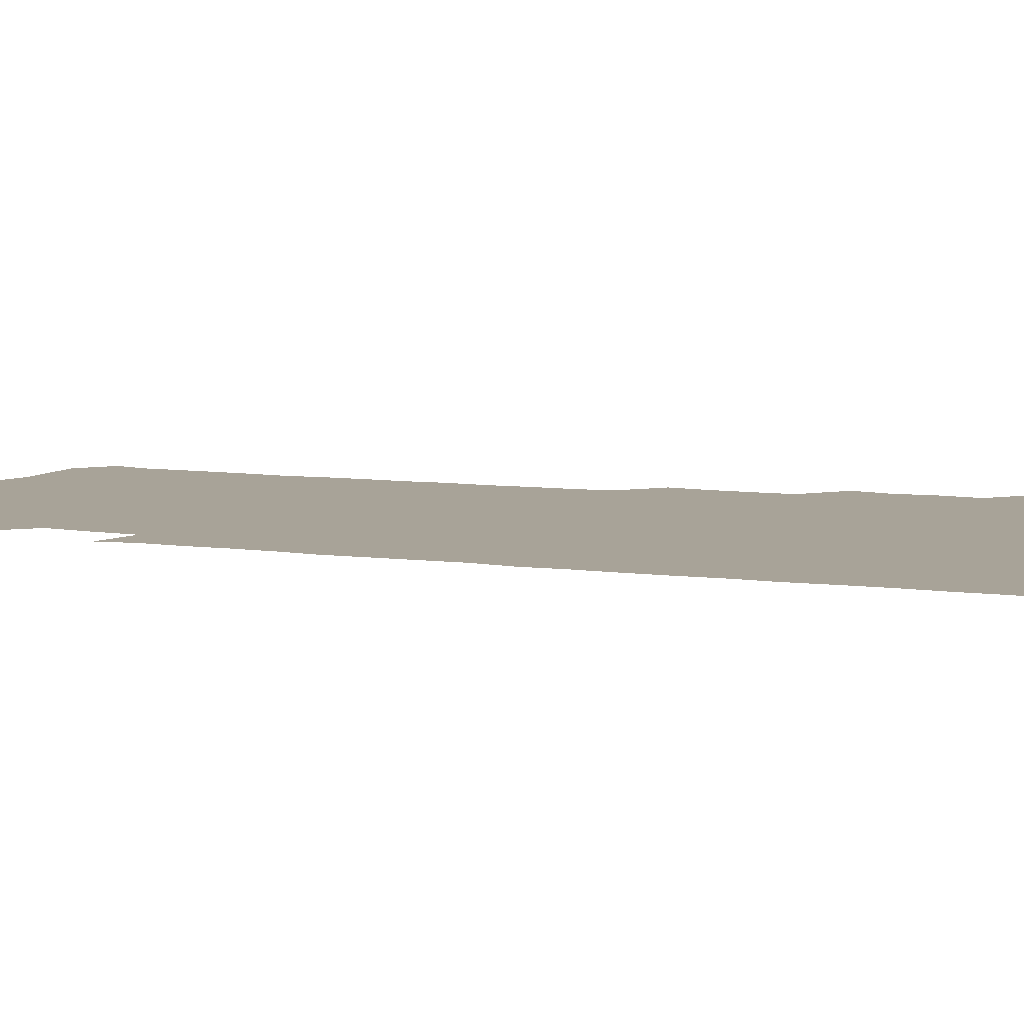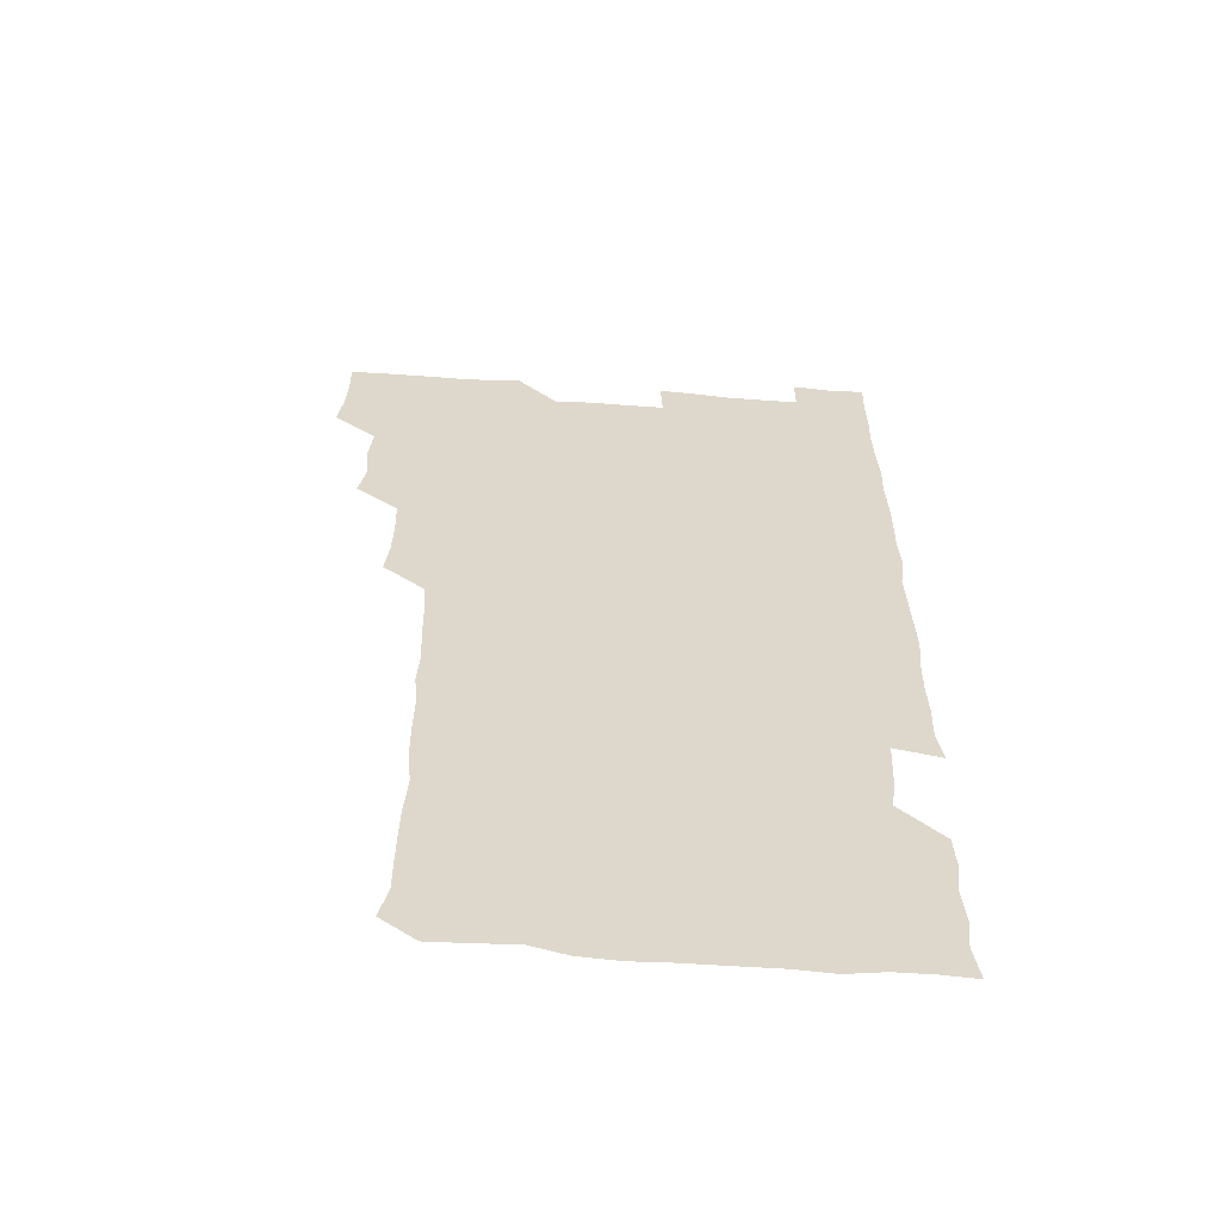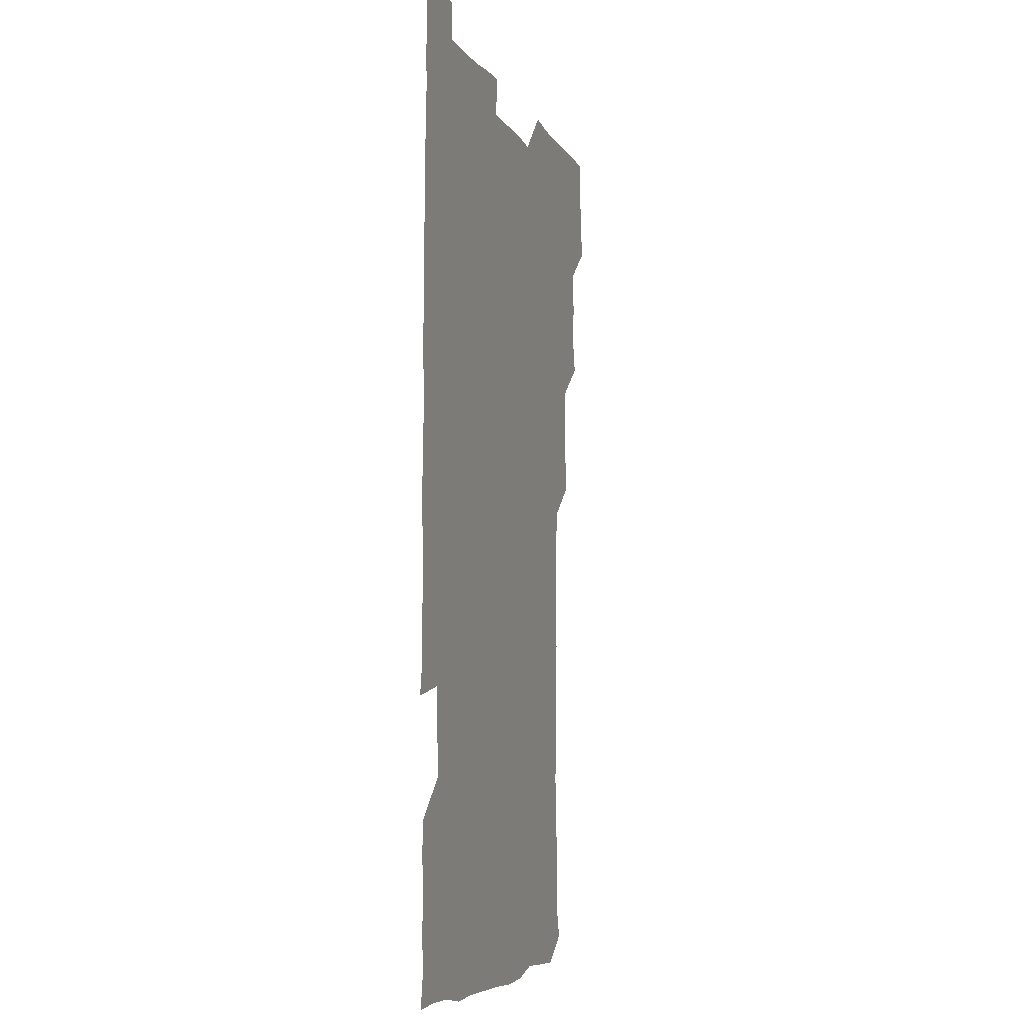
<metadata>
{"format":"obj","ext":"obj","renderer":"f3d","projection":"perspective","resolution":1024,"background":"white","views":[{"elev":6.9,"azim":113.6,"up":"+Z"},{"elev":-59.2,"azim":-4.4,"up":"+Y"},{"elev":-6.8,"azim":107.8,"up":"+Y"}]}
</metadata>
<code>
v 478.2 525.6 0
v 480.4 540.4 0
v 481.2 555.5 0
v 480.9 570.7 0
v 492.5 463.8 0
v 495.5 479.5 0
v 494.1 494.3 0
v 495.6 510.5 0
v 495.8 525.8 0
v 497.3 540.6 0
v 496.7 555.4 0
v 495.8 571.2 0
v 507.8 403.1 0
v 509.5 417.9 0
v 510 433.1 0
v 509.6 449.5 0
v 510.7 465.6 0
v 511.2 480.8 0
v 511.3 495.9 0
v 510.4 510.6 0
v 512.7 526 0
v 512.1 540.6 0
v 511.6 555.4 0
v 510.8 571.4 0
v 522.5 191.6 0
v 525.9 205.4 0
v 525.8 219 0
v 526 233.4 0
v 526.4 247.2 0
v 527.7 264.2 0
v 526.3 279.7 0
v 526.1 295.3 0
v 526.5 311.6 0
v 525.3 326.1 0
v 526.2 342 0
v 525.5 356.9 0
v 525.4 373 0
v 524.3 388.8 0
v 525.9 405.3 0
v 526.8 421 0
v 526.4 435.8 0
v 527 451.4 0
v 526.3 466.1 0
v 527.3 481.4 0
v 527.5 496.3 0
v 526.4 511.1 0
v 526.9 525.7 0
v 526.8 540.5 0
v 526.4 555.4 0
v 526 571.2 0
v 536.3 180.9 0
v 541.7 196.8 0
v 541.1 209.5 0
v 541.5 223.9 0
v 544.1 240.6 0
v 542.7 255.3 0
v 543.2 270.4 0
v 541.7 284.5 0
v 541.8 299.7 0
v 542.5 315.6 0
v 542.5 330.9 0
v 542.5 345.9 0
v 541.3 360.2 0
v 542.6 376.5 0
v 541.2 390.8 0
v 541.3 406.1 0
v 541.9 421.5 0
v 541.3 436.2 0
v 541.4 451.2 0
v 542.1 466.6 0
v 541.4 481.1 0
v 542.1 496.2 0
v 542.9 511 0
v 542.3 525.4 0
v 541.5 540.6 0
v 540.8 556.4 0
v 540.7 571.7 0
v 550.9 181.3 0
v 554.8 196 0
v 556.7 211.5 0
v 558.3 227.9 0
v 557.9 242.4 0
v 558.7 258.2 0
v 558.2 272.6 0
v 557.7 287 0
v 556.7 301.2 0
v 557 316.3 0
v 557.3 331.8 0
v 556.5 346.1 0
v 557.3 362.1 0
v 557.1 376.8 0
v 556.1 391 0
v 556.3 406.3 0
v 556.6 421.5 0
v 556.9 436.7 0
v 557 451.8 0
v 556.8 466.5 0
v 556.9 481.5 0
v 557 496.3 0
v 557.1 510.9 0
v 556.8 525.4 0
v 556.4 540.3 0
v 555.9 554.9 0
v 553.9 573.3 0
v 568 182.3 0
v 570.6 196.8 0
v 573 214.2 0
v 573.1 229.1 0
v 572.5 243 0
v 572.5 257.8 0
v 572.1 272.1 0
v 572.1 287.2 0
v 571.1 301 0
v 572.4 318 0
v 572 332.1 0
v 571 346 0
v 572.2 362.6 0
v 571 376.3 0
v 572.4 392.7 0
v 572.1 407.2 0
v 571.6 421.6 0
v 571.7 436.7 0
v 571.9 451.7 0
v 570.9 466 0
v 571.5 481.4 0
v 571.8 496.3 0
v 571.6 510.9 0
v 571.1 525.9 0
v 571.5 540 0
v 570.1 555.2 0
v 582.2 178.3 0
v 585.9 198 0
v 587.5 213.5 0
v 586.9 227.7 0
v 586.7 242.4 0
v 586.6 257.1 0
v 587 272.8 0
v 586.4 286.7 0
v 586.2 301.5 0
v 586.5 317.1 0
v 586.4 331.8 0
v 586.6 347.2 0
v 586.6 362.4 0
v 586.6 377.3 0
v 586.6 392.1 0
v 586 406.1 0
v 586.6 422 0
v 586 436.2 0
v 586.5 451.7 0
v 586.2 466.4 0
v 586.2 481.2 0
v 586.5 496.1 0
v 586.5 510.8 0
v 586.3 525.7 0
v 586.1 540.6 0
v 585.3 556.6 0
v 598.1 177.3 0
v 600.1 195.7 0
v 601.8 215.1 0
v 601.8 228.9 0
v 601.7 243.3 0
v 601.4 257.4 0
v 601.5 271.9 0
v 601.4 287.7 0
v 601.6 303.1 0
v 601.3 317 0
v 601.5 332.7 0
v 601.5 347.6 0
v 601.4 362.5 0
v 601.3 377.2 0
v 601.3 392.1 0
v 601.3 407.1 0
v 601.3 422.1 0
v 601.6 437.4 0
v 601.3 451.7 0
v 601.4 466.7 0
v 601.4 481.4 0
v 601.1 496.1 0
v 601.4 510.9 0
v 601.3 525.7 0
v 601.1 541 0
v 601 556.4 0
v 614.3 178 0
v 615.8 196 0
v 616 214 0
v 616.1 228.2 0
v 616.1 243.1 0
v 615.9 255.9 0
v 616.3 273.2 0
v 616.1 287 0
v 616 302.2 0
v 616 317.4 0
v 616.2 333.4 0
v 616.2 347.5 0
v 616.1 362.1 0
v 616 376.5 0
v 616 391.8 0
v 616 406.1 0
v 616.1 421.9 0
v 616.1 436.9 0
v 616.1 451.6 0
v 616.1 466.6 0
v 616 481.4 0
v 616.3 496.2 0
v 616.2 511 0
v 616.3 525.6 0
v 616.4 540.3 0
v 616.6 556.5 0
v 616 573.1 0
v 630.8 178.1 0
v 631.1 197.1 0
v 630.7 213.5 0
v 630.6 228.4 0
v 630.6 242.6 0
v 630.9 258.3 0
v 630.8 273.1 0
v 630.9 287.4 0
v 630.8 301.8 0
v 630.9 316 0
v 630.7 332.6 0
v 630.7 347.6 0
v 630.7 362.2 0
v 630.8 377.7 0
v 630.8 391.9 0
v 630.8 406.9 0
v 630.9 421.6 0
v 630.7 437 0
v 630.8 451.4 0
v 630.7 466.9 0
v 630.8 481.2 0
v 630.8 496.2 0
v 631 511 0
v 631.1 525.7 0
v 631.1 540.7 0
v 631.2 555.5 0
v 629.2 572.5 0
v 647.4 178.3 0
v 646 197.5 0
v 645.4 213.5 0
v 645.4 227.6 0
v 645.1 243.1 0
v 645.6 257.3 0
v 645.3 273 0
v 645.3 288 0
v 645.5 301.7 0
v 645.3 318.7 0
v 645.3 332.9 0
v 645.3 347.6 0
v 645.4 362.2 0
v 645.4 377.2 0
v 645.4 392.1 0
v 645.2 407.3 0
v 645.7 421.3 0
v 645.2 437 0
v 645.6 451.6 0
v 645.2 466.8 0
v 645.3 481.5 0
v 645.8 496.2 0
v 645.8 511 0
v 646 525.7 0
v 646.3 540.2 0
v 646 555.4 0
v 644.9 571 0
v 663.5 177.4 0
v 660.7 196.9 0
v 659.8 213.4 0
v 659.9 227.8 0
v 660.7 241.1 0
v 659.7 257.7 0
v 659.9 272.3 0
v 660.1 287.4 0
v 660 302.9 0
v 660.1 317.6 0
v 660 332.5 0
v 660.1 347.1 0
v 659.9 362.4 0
v 659.8 377.4 0
v 659.9 392.2 0
v 659.9 407.1 0
v 660 421.9 0
v 661.3 435.8 0
v 660.3 451.8 0
v 660.8 466.2 0
v 660.4 481.4 0
v 660.2 496.4 0
v 659.9 511 0
v 661.1 525.7 0
v 660.8 540.5 0
v 660.9 555.3 0
v 660.4 570.9 0
v 678.5 179.8 0
v 676.7 195 0
v 674.7 212.3 0
v 674.8 226.8 0
v 674.4 242.3 0
v 674.4 256.4 0
v 674.3 271 0
v 674.7 286.7 0
v 675.4 301.9 0
v 674.5 317.3 0
v 675.8 330.9 0
v 674.7 347 0
v 674.8 361.8 0
v 674.8 376.8 0
v 675.4 391.3 0
v 674.8 406.7 0
v 674.5 422 0
v 675.1 436.6 0
v 674.6 451.9 0
v 675 466.4 0
v 674.7 481.6 0
v 674.7 496.3 0
v 676.6 511.1 0
v 676 525.9 0
v 675.6 540.8 0
v 675.8 555.5 0
v 675.8 571 0
v 675.7 586.8 0
v 693.2 179.9 0
v 690.2 196.5 0
v 689.6 211.3 0
v 690.1 225.2 0
v 689.1 241 0
v 687.9 255.4 0
v 688.4 267.2 0
v 690.1 283.4 0
v 690.9 301.9 0
v 689.4 316.4 0
v 689.3 331.3 0
v 689.2 346.2 0
v 689.4 361.1 0
v 689.4 376.2 0
v 690.3 390.5 0
v 689.8 405.9 0
v 689.7 421.1 0
v 690.3 436 0
v 689.7 451.2 0
v 689.5 466.2 0
v 690.7 480.7 0
v 690 495.9 0
v 691.2 510.7 0
v 690.4 526.2 0
v 690.6 540.9 0
v 690.3 555.5 0
v 690.7 570.4 0
v 690.9 585.4 0
v 707.1 179 0
v 704.7 194 0
v 706.1 207.3 0
v 704.8 222.6 0
v 706.3 236.5 0
v 705.6 250.3 0
v 709.6 297.7 0
v 707.3 312 0
v 707.8 326.4 0
v 707.2 341.8 0
v 707.4 357.2 0
v 708.7 372.2 0
v 708 387.2 0
v 707.5 402.5 0
v 706.8 418.4 0
v 708.6 433.2 0
v 707.7 448.6 0
v 707.9 463.9 0
v 707.7 479.1 0
v 706.9 494.6 0
v 707.4 509.4 0
v 706.4 525 0
v 705.9 540.7 0
v 706.3 555.9 0
v 705.9 570.8 0
v 706.2 586.2 0
f 8 9 1
f 1 9 2
f 9 10 2
f 2 10 3
f 10 11 3
f 3 11 4
f 11 12 4
f 16 17 5
f 5 17 6
f 17 18 6
f 6 18 7
f 18 19 7
f 7 19 8
f 19 20 8
f 8 20 9
f 20 21 9
f 9 21 10
f 21 22 10
f 10 22 11
f 22 23 11
f 11 23 12
f 23 24 12
f 38 39 13
f 13 39 14
f 39 40 14
f 14 40 15
f 40 41 15
f 15 41 16
f 41 42 16
f 16 42 17
f 42 43 17
f 17 43 18
f 43 44 18
f 18 44 19
f 44 45 19
f 19 45 20
f 45 46 20
f 20 46 21
f 46 47 21
f 21 47 22
f 47 48 22
f 22 48 23
f 48 49 23
f 23 49 24
f 49 50 24
f 51 52 25
f 25 52 26
f 52 53 26
f 26 53 27
f 53 54 27
f 27 54 28
f 54 55 28
f 28 55 29
f 55 56 29
f 29 56 30
f 56 57 30
f 30 57 31
f 57 58 31
f 31 58 32
f 58 59 32
f 32 59 33
f 59 60 33
f 33 60 34
f 60 61 34
f 34 61 35
f 61 62 35
f 35 62 36
f 62 63 36
f 36 63 37
f 63 64 37
f 37 64 38
f 64 65 38
f 38 65 39
f 65 66 39
f 39 66 40
f 66 67 40
f 40 67 41
f 67 68 41
f 41 68 42
f 68 69 42
f 42 69 43
f 69 70 43
f 43 70 44
f 70 71 44
f 44 71 45
f 71 72 45
f 45 72 46
f 72 73 46
f 46 73 47
f 73 74 47
f 47 74 48
f 74 75 48
f 48 75 49
f 75 76 49
f 49 76 50
f 76 77 50
f 51 78 52
f 78 79 52
f 52 79 53
f 79 80 53
f 53 80 54
f 80 81 54
f 54 81 55
f 81 82 55
f 55 82 56
f 82 83 56
f 56 83 57
f 83 84 57
f 57 84 58
f 84 85 58
f 58 85 59
f 85 86 59
f 59 86 60
f 86 87 60
f 60 87 61
f 87 88 61
f 61 88 62
f 88 89 62
f 62 89 63
f 89 90 63
f 63 90 64
f 90 91 64
f 64 91 65
f 91 92 65
f 65 92 66
f 92 93 66
f 66 93 67
f 93 94 67
f 67 94 68
f 94 95 68
f 68 95 69
f 95 96 69
f 69 96 70
f 96 97 70
f 70 97 71
f 97 98 71
f 71 98 72
f 98 99 72
f 72 99 73
f 99 100 73
f 73 100 74
f 100 101 74
f 74 101 75
f 101 102 75
f 75 102 76
f 102 103 76
f 76 103 77
f 103 104 77
f 78 105 79
f 105 106 79
f 79 106 80
f 106 107 80
f 80 107 81
f 107 108 81
f 81 108 82
f 108 109 82
f 82 109 83
f 109 110 83
f 83 110 84
f 110 111 84
f 84 111 85
f 111 112 85
f 85 112 86
f 112 113 86
f 86 113 87
f 113 114 87
f 87 114 88
f 114 115 88
f 88 115 89
f 115 116 89
f 89 116 90
f 116 117 90
f 90 117 91
f 117 118 91
f 91 118 92
f 118 119 92
f 92 119 93
f 119 120 93
f 93 120 94
f 120 121 94
f 94 121 95
f 121 122 95
f 95 122 96
f 122 123 96
f 96 123 97
f 123 124 97
f 97 124 98
f 124 125 98
f 98 125 99
f 125 126 99
f 99 126 100
f 126 127 100
f 100 127 101
f 127 128 101
f 101 128 102
f 128 129 102
f 102 129 103
f 129 130 103
f 103 130 104
f 105 131 106
f 131 132 106
f 106 132 107
f 132 133 107
f 107 133 108
f 133 134 108
f 108 134 109
f 134 135 109
f 109 135 110
f 135 136 110
f 110 136 111
f 136 137 111
f 111 137 112
f 137 138 112
f 112 138 113
f 138 139 113
f 113 139 114
f 139 140 114
f 114 140 115
f 140 141 115
f 115 141 116
f 141 142 116
f 116 142 117
f 142 143 117
f 117 143 118
f 143 144 118
f 118 144 119
f 144 145 119
f 119 145 120
f 145 146 120
f 120 146 121
f 146 147 121
f 121 147 122
f 147 148 122
f 122 148 123
f 148 149 123
f 123 149 124
f 149 150 124
f 124 150 125
f 150 151 125
f 125 151 126
f 151 152 126
f 126 152 127
f 152 153 127
f 127 153 128
f 153 154 128
f 128 154 129
f 154 155 129
f 129 155 130
f 155 156 130
f 131 157 132
f 157 158 132
f 132 158 133
f 158 159 133
f 133 159 134
f 159 160 134
f 134 160 135
f 160 161 135
f 135 161 136
f 161 162 136
f 136 162 137
f 162 163 137
f 137 163 138
f 163 164 138
f 138 164 139
f 164 165 139
f 139 165 140
f 165 166 140
f 140 166 141
f 166 167 141
f 141 167 142
f 167 168 142
f 142 168 143
f 168 169 143
f 143 169 144
f 169 170 144
f 144 170 145
f 170 171 145
f 145 171 146
f 171 172 146
f 146 172 147
f 172 173 147
f 147 173 148
f 173 174 148
f 148 174 149
f 174 175 149
f 149 175 150
f 175 176 150
f 150 176 151
f 176 177 151
f 151 177 152
f 177 178 152
f 152 178 153
f 178 179 153
f 153 179 154
f 179 180 154
f 154 180 155
f 180 181 155
f 155 181 156
f 181 182 156
f 157 183 158
f 183 184 158
f 158 184 159
f 184 185 159
f 159 185 160
f 185 186 160
f 160 186 161
f 186 187 161
f 161 187 162
f 187 188 162
f 162 188 163
f 188 189 163
f 163 189 164
f 189 190 164
f 164 190 165
f 190 191 165
f 165 191 166
f 191 192 166
f 166 192 167
f 192 193 167
f 167 193 168
f 193 194 168
f 168 194 169
f 194 195 169
f 169 195 170
f 195 196 170
f 170 196 171
f 196 197 171
f 171 197 172
f 197 198 172
f 172 198 173
f 198 199 173
f 173 199 174
f 199 200 174
f 174 200 175
f 200 201 175
f 175 201 176
f 201 202 176
f 176 202 177
f 202 203 177
f 177 203 178
f 203 204 178
f 178 204 179
f 204 205 179
f 179 205 180
f 205 206 180
f 180 206 181
f 206 207 181
f 181 207 182
f 207 208 182
f 183 210 184
f 210 211 184
f 184 211 185
f 211 212 185
f 185 212 186
f 212 213 186
f 186 213 187
f 213 214 187
f 187 214 188
f 214 215 188
f 188 215 189
f 215 216 189
f 189 216 190
f 216 217 190
f 190 217 191
f 217 218 191
f 191 218 192
f 218 219 192
f 192 219 193
f 219 220 193
f 193 220 194
f 220 221 194
f 194 221 195
f 221 222 195
f 195 222 196
f 222 223 196
f 196 223 197
f 223 224 197
f 197 224 198
f 224 225 198
f 198 225 199
f 225 226 199
f 199 226 200
f 226 227 200
f 200 227 201
f 227 228 201
f 201 228 202
f 228 229 202
f 202 229 203
f 229 230 203
f 203 230 204
f 230 231 204
f 204 231 205
f 231 232 205
f 205 232 206
f 232 233 206
f 206 233 207
f 233 234 207
f 207 234 208
f 234 235 208
f 208 235 209
f 235 236 209
f 210 237 211
f 237 238 211
f 211 238 212
f 238 239 212
f 212 239 213
f 239 240 213
f 213 240 214
f 240 241 214
f 214 241 215
f 241 242 215
f 215 242 216
f 242 243 216
f 216 243 217
f 243 244 217
f 217 244 218
f 244 245 218
f 218 245 219
f 245 246 219
f 219 246 220
f 246 247 220
f 220 247 221
f 247 248 221
f 221 248 222
f 248 249 222
f 222 249 223
f 249 250 223
f 223 250 224
f 250 251 224
f 224 251 225
f 251 252 225
f 225 252 226
f 252 253 226
f 226 253 227
f 253 254 227
f 227 254 228
f 254 255 228
f 228 255 229
f 255 256 229
f 229 256 230
f 256 257 230
f 230 257 231
f 257 258 231
f 231 258 232
f 258 259 232
f 232 259 233
f 259 260 233
f 233 260 234
f 260 261 234
f 234 261 235
f 261 262 235
f 235 262 236
f 262 263 236
f 237 264 238
f 264 265 238
f 238 265 239
f 265 266 239
f 239 266 240
f 266 267 240
f 240 267 241
f 267 268 241
f 241 268 242
f 268 269 242
f 242 269 243
f 269 270 243
f 243 270 244
f 270 271 244
f 244 271 245
f 271 272 245
f 245 272 246
f 272 273 246
f 246 273 247
f 273 274 247
f 247 274 248
f 274 275 248
f 248 275 249
f 275 276 249
f 249 276 250
f 276 277 250
f 250 277 251
f 277 278 251
f 251 278 252
f 278 279 252
f 252 279 253
f 279 280 253
f 253 280 254
f 280 281 254
f 254 281 255
f 281 282 255
f 255 282 256
f 282 283 256
f 256 283 257
f 283 284 257
f 257 284 258
f 284 285 258
f 258 285 259
f 285 286 259
f 259 286 260
f 286 287 260
f 260 287 261
f 287 288 261
f 261 288 262
f 288 289 262
f 262 289 263
f 289 290 263
f 264 291 265
f 291 292 265
f 265 292 266
f 292 293 266
f 266 293 267
f 293 294 267
f 267 294 268
f 294 295 268
f 268 295 269
f 295 296 269
f 269 296 270
f 296 297 270
f 270 297 271
f 297 298 271
f 271 298 272
f 298 299 272
f 272 299 273
f 299 300 273
f 273 300 274
f 300 301 274
f 274 301 275
f 301 302 275
f 275 302 276
f 302 303 276
f 276 303 277
f 303 304 277
f 277 304 278
f 304 305 278
f 278 305 279
f 305 306 279
f 279 306 280
f 306 307 280
f 280 307 281
f 307 308 281
f 281 308 282
f 308 309 282
f 282 309 283
f 309 310 283
f 283 310 284
f 310 311 284
f 284 311 285
f 311 312 285
f 285 312 286
f 312 313 286
f 286 313 287
f 313 314 287
f 287 314 288
f 314 315 288
f 288 315 289
f 315 316 289
f 289 316 290
f 316 317 290
f 291 319 292
f 319 320 292
f 292 320 293
f 320 321 293
f 293 321 294
f 321 322 294
f 294 322 295
f 322 323 295
f 295 323 296
f 323 324 296
f 296 324 297
f 324 325 297
f 297 325 298
f 325 326 298
f 298 326 299
f 326 327 299
f 299 327 300
f 327 328 300
f 300 328 301
f 328 329 301
f 301 329 302
f 329 330 302
f 302 330 303
f 330 331 303
f 303 331 304
f 331 332 304
f 304 332 305
f 332 333 305
f 305 333 306
f 333 334 306
f 306 334 307
f 334 335 307
f 307 335 308
f 335 336 308
f 308 336 309
f 336 337 309
f 309 337 310
f 337 338 310
f 310 338 311
f 338 339 311
f 311 339 312
f 339 340 312
f 312 340 313
f 340 341 313
f 313 341 314
f 341 342 314
f 314 342 315
f 342 343 315
f 315 343 316
f 343 344 316
f 316 344 317
f 344 345 317
f 317 345 318
f 345 346 318
f 319 347 320
f 347 348 320
f 320 348 321
f 348 349 321
f 321 349 322
f 349 350 322
f 322 350 323
f 350 351 323
f 323 351 324
f 351 352 324
f 324 352 325
f 327 353 328
f 353 354 328
f 328 354 329
f 354 355 329
f 329 355 330
f 355 356 330
f 330 356 331
f 356 357 331
f 331 357 332
f 357 358 332
f 332 358 333
f 358 359 333
f 333 359 334
f 359 360 334
f 334 360 335
f 360 361 335
f 335 361 336
f 361 362 336
f 336 362 337
f 362 363 337
f 337 363 338
f 363 364 338
f 338 364 339
f 364 365 339
f 339 365 340
f 365 366 340
f 340 366 341
f 366 367 341
f 341 367 342
f 367 368 342
f 342 368 343
f 368 369 343
f 343 369 344
f 369 370 344
f 344 370 345
f 370 371 345
f 345 371 346
f 371 372 346

</code>
